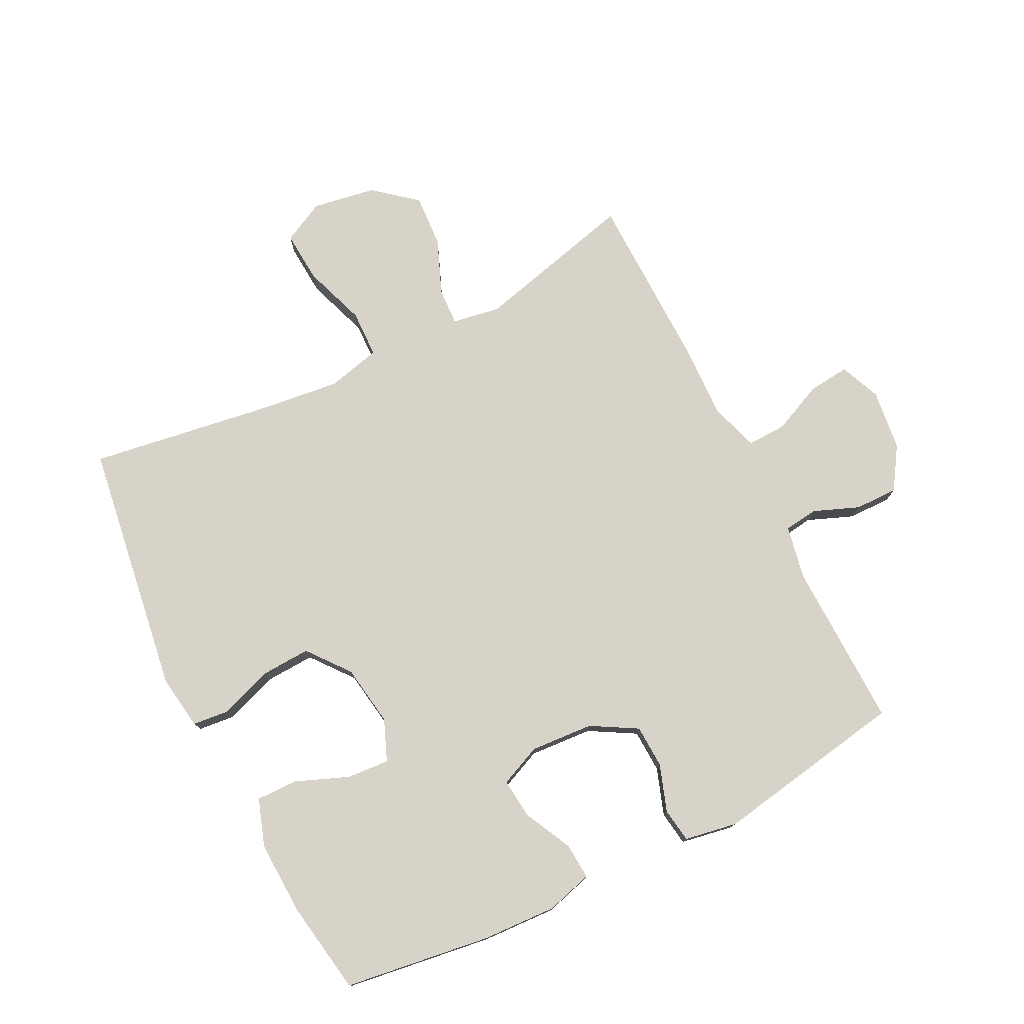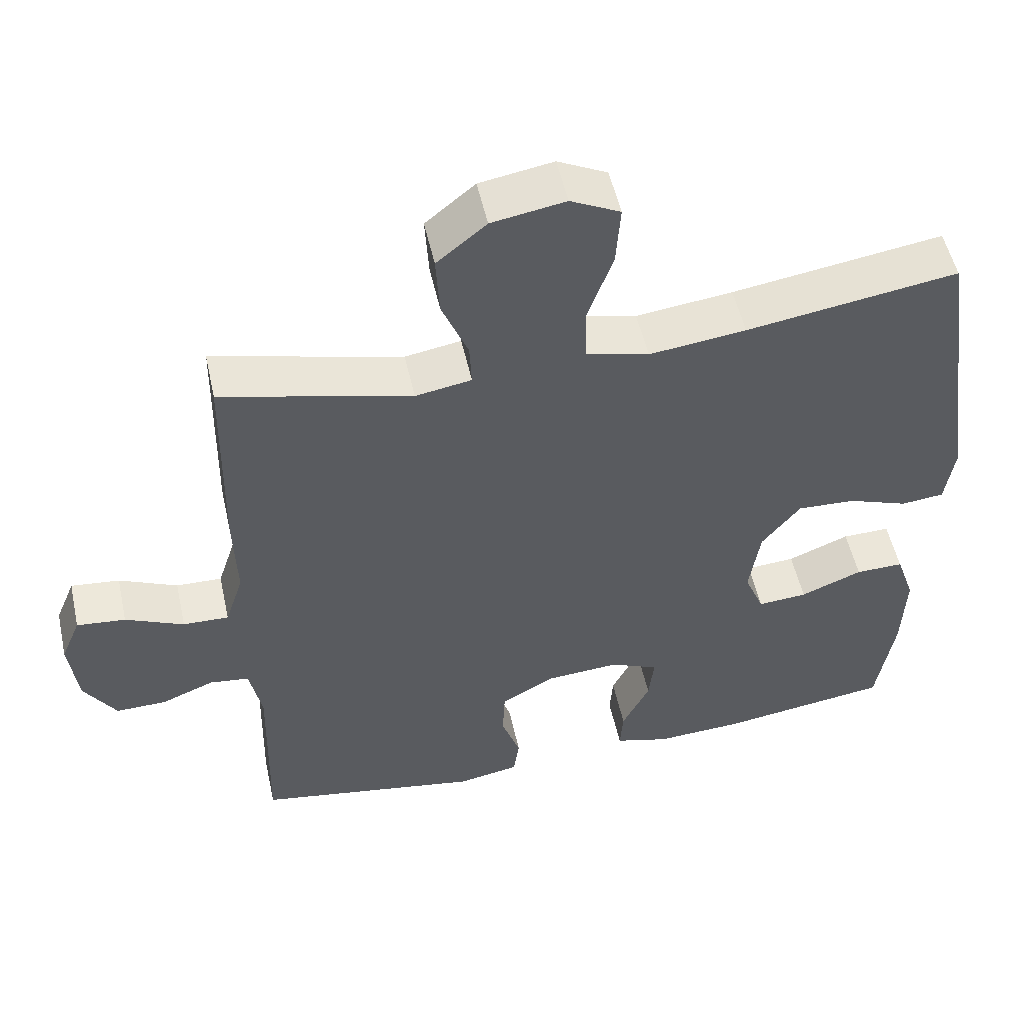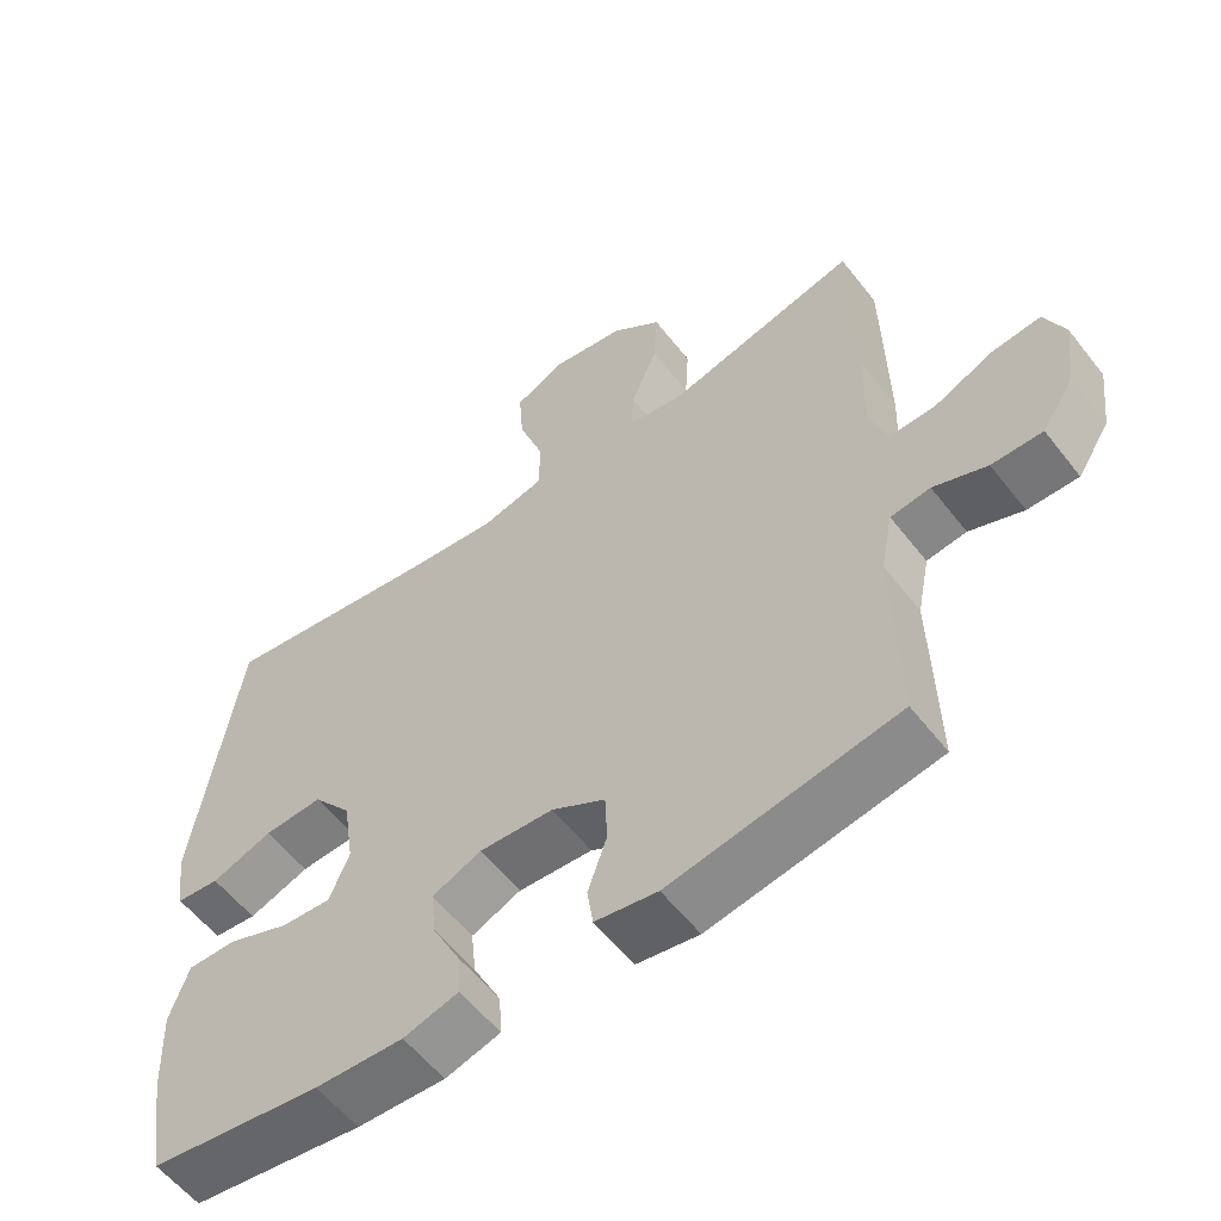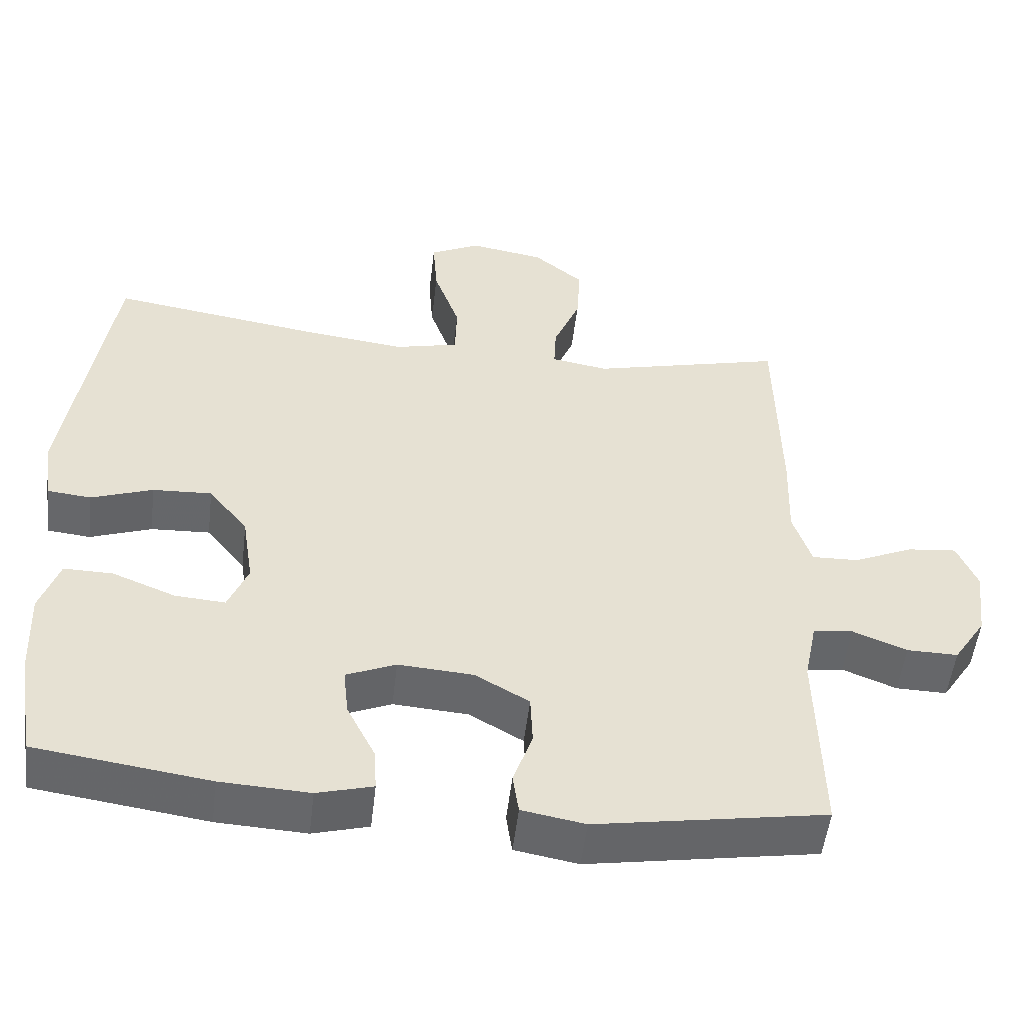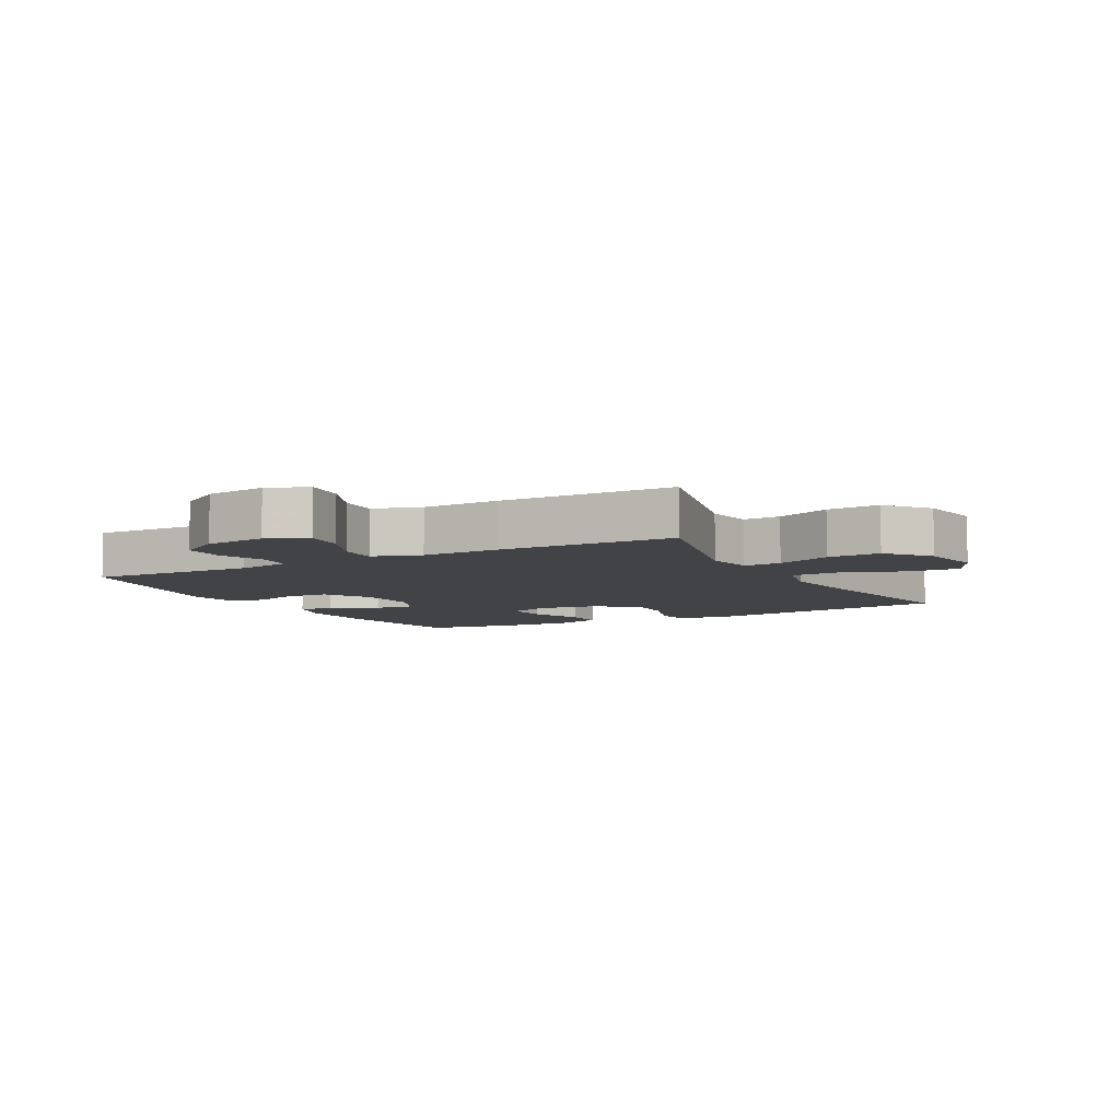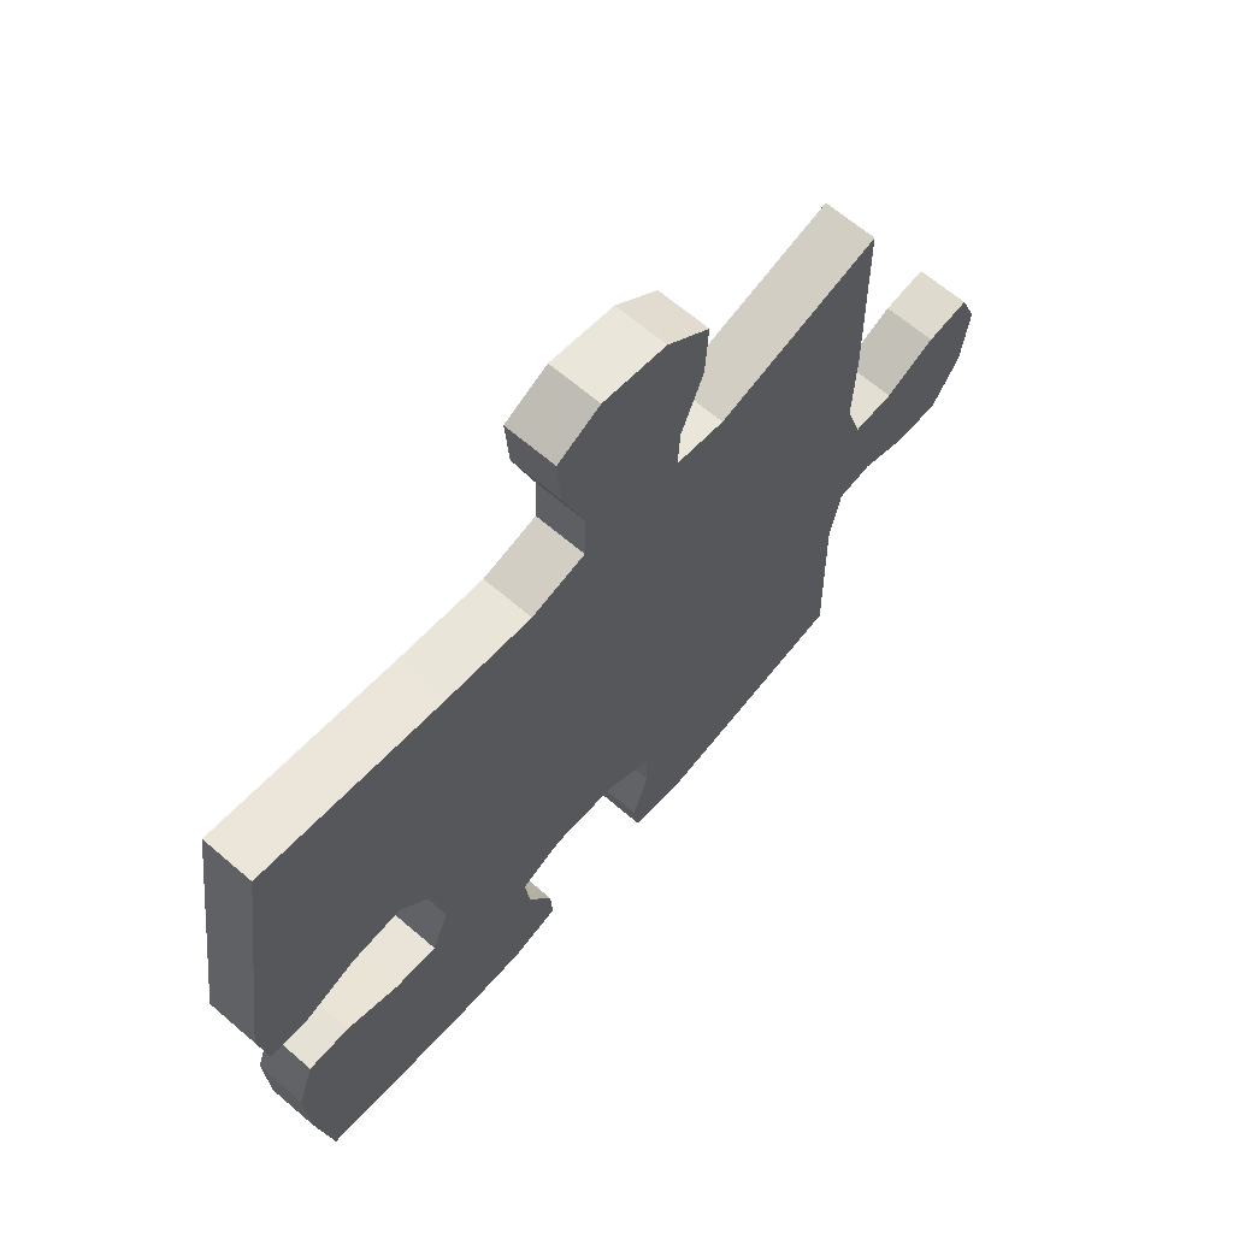
<metadata>
{"format":"obj","ext":"obj","renderer":"f3d","projection":"perspective","resolution":1024,"background":"white","views":[{"elev":76.9,"azim":153.3,"up":"+Y"},{"elev":52.6,"azim":-12.4,"up":"+Z"},{"elev":-57.5,"azim":-142.4,"up":"+Z"},{"elev":-52.1,"azim":173.3,"up":"+Z"},{"elev":-6.9,"azim":-61.6,"up":"+Y"},{"elev":65.2,"azim":130.8,"up":"+Z"}]}
</metadata>
<code>
v 0.5 0.07 0.5
v 0.56 0.07 0.093
v 0.547 0.07 0.006
v 0.488 0.07 0
v 0.405 0.07 0.03
v 0.325 0.07 0.034
v 0.272 0.07 -0.033
v 0.257 0.07 -0.131
v 0.284 0.07 -0.197
v 0.352 0.07 -0.192
v 0.437 0.07 -0.158
v 0.503 0.07 -0.157
v 0.529 0.07 -0.233
v 0.524 0.07 -0.353
v 0.5 0.07 -0.5
v 0.266 0.07 -0.533
v 0.146 0.07 -0.539
v 0.071 0.07 -0.518
v 0.075 0.07 -0.46
v 0.113 0.07 -0.384
v 0.12 0.07 -0.319
v 0.053 0.07 -0.29
v -0.048 0.07 -0.297
v -0.121 0.07 -0.339
v -0.124 0.07 -0.408
v -0.098 0.07 -0.483
v -0.106 0.07 -0.538
v -0.191 0.07 -0.553
v -0.5 0.07 -0.5
v -0.494 0.07 -0.232
v -0.511 0.07 -0.147
v -0.565 0.07 -0.14
v -0.638 0.07 -0.169
v -0.707 0.07 -0.17
v -0.751 0.07 -0.102
v -0.763 0.07 -0.004
v -0.736 0.07 0.061
v -0.669 0.07 0.054
v -0.589 0.07 0.018
v -0.526 0.07 0.016
v -0.501 0.07 0.093
v -0.505 0.07 0.216
v -0.5 0.07 0.5
v -0.24 0.07 0.435
v -0.163 0.07 0.448
v -0.166 0.07 0.508
v -0.202 0.07 0.596
v -0.207 0.07 0.681
v -0.139 0.07 0.737
v -0.038 0.07 0.754
v 0.03 0.07 0.72
v 0.024 0.07 0.637
v -0.011 0.07 0.537
v -0.009 0.07 0.461
v 0.077 0.07 0.44
v 0.21 0.07 0.456
v 0.5 0 0.5
v 0.56 0 0.093
v 0.547 0 0.006
v 0.488 0 0
v 0.405 0 0.03
v 0.325 0 0.034
v 0.272 0 -0.033
v 0.257 0 -0.131
v 0.284 0 -0.197
v 0.352 0 -0.192
v 0.437 0 -0.158
v 0.503 0 -0.157
v 0.529 0 -0.233
v 0.524 0 -0.353
v 0.5 0 -0.5
v 0.266 0 -0.533
v 0.146 0 -0.539
v 0.071 0 -0.518
v 0.075 0 -0.46
v 0.113 0 -0.384
v 0.12 0 -0.319
v 0.053 0 -0.29
v -0.048 0 -0.297
v -0.121 0 -0.339
v -0.124 0 -0.408
v -0.098 0 -0.483
v -0.106 0 -0.538
v -0.191 0 -0.553
v -0.5 0 -0.5
v -0.494 0 -0.232
v -0.511 0 -0.147
v -0.565 0 -0.14
v -0.638 0 -0.169
v -0.707 0 -0.17
v -0.751 0 -0.102
v -0.763 0 -0.004
v -0.736 0 0.061
v -0.669 0 0.054
v -0.589 0 0.018
v -0.526 0 0.016
v -0.501 0 0.093
v -0.505 0 0.216
v -0.5 0 0.5
v -0.24 0 0.435
v -0.163 0 0.448
v -0.166 0 0.508
v -0.202 0 0.596
v -0.207 0 0.681
v -0.139 0 0.737
v -0.038 0 0.754
v 0.03 0 0.72
v 0.024 0 0.637
v -0.011 0 0.537
v -0.009 0 0.461
v 0.077 0 0.44
v 0.21 0 0.456
f 50 51 52 53
f 50 53 54
f 49 50 54
f 46 47 48 49
f 45 46 49 54
f 44 45 54 55
f 41 42 43 44
f 40 41 44 55
f 36 37 38 39
f 36 39 40
f 35 36 40
f 32 33 34 35
f 31 32 35 40
f 30 31 40 55
f 25 26 27 28
f 24 25 28 29
f 23 24 29 30
f 17 18 19 20
f 17 20 21
f 16 17 21
f 15 16 21
f 14 15 21
f 13 14 21 22
f 10 11 12 13
f 9 10 13 22
f 2 3 4 5
f 56 1 2 5
f 56 5 6
f 55 56 6 7
f 30 55 7 8
f 22 23 30
f 8 9 22 30
f 109 108 107 106
f 110 109 106
f 110 106 105
f 105 104 103 102
f 110 105 102 101
f 111 110 101 100
f 100 99 98 97
f 111 100 97 96
f 95 94 93 92
f 96 95 92
f 96 92 91
f 91 90 89 88
f 96 91 88 87
f 111 96 87 86
f 84 83 82 81
f 85 84 81 80
f 86 85 80 79
f 76 75 74 73
f 77 76 73
f 77 73 72
f 77 72 71
f 77 71 70
f 78 77 70 69
f 69 68 67 66
f 78 69 66 65
f 61 60 59 58
f 61 58 57 112
f 62 61 112
f 63 62 112 111
f 64 63 111 86
f 86 79 78
f 86 78 65 64
f 1 57 58 2
f 2 58 59 3
f 3 59 60 4
f 4 60 61 5
f 5 61 62 6
f 6 62 63 7
f 7 63 64 8
f 8 64 65 9
f 9 65 66 10
f 10 66 67 11
f 11 67 68 12
f 12 68 69 13
f 13 69 70 14
f 14 70 71 15
f 15 71 72 16
f 16 72 73 17
f 17 73 74 18
f 18 74 75 19
f 19 75 76 20
f 20 76 77 21
f 21 77 78 22
f 22 78 79 23
f 23 79 80 24
f 24 80 81 25
f 25 81 82 26
f 26 82 83 27
f 27 83 84 28
f 28 84 85 29
f 29 85 86 30
f 30 86 87 31
f 31 87 88 32
f 32 88 89 33
f 33 89 90 34
f 34 90 91 35
f 35 91 92 36
f 36 92 93 37
f 37 93 94 38
f 38 94 95 39
f 39 95 96 40
f 40 96 97 41
f 41 97 98 42
f 42 98 99 43
f 43 99 100 44
f 44 100 101 45
f 45 101 102 46
f 46 102 103 47
f 47 103 104 48
f 48 104 105 49
f 49 105 106 50
f 50 106 107 51
f 51 107 108 52
f 52 108 109 53
f 53 109 110 54
f 54 110 111 55
f 55 111 112 56
f 56 112 57 1

</code>
